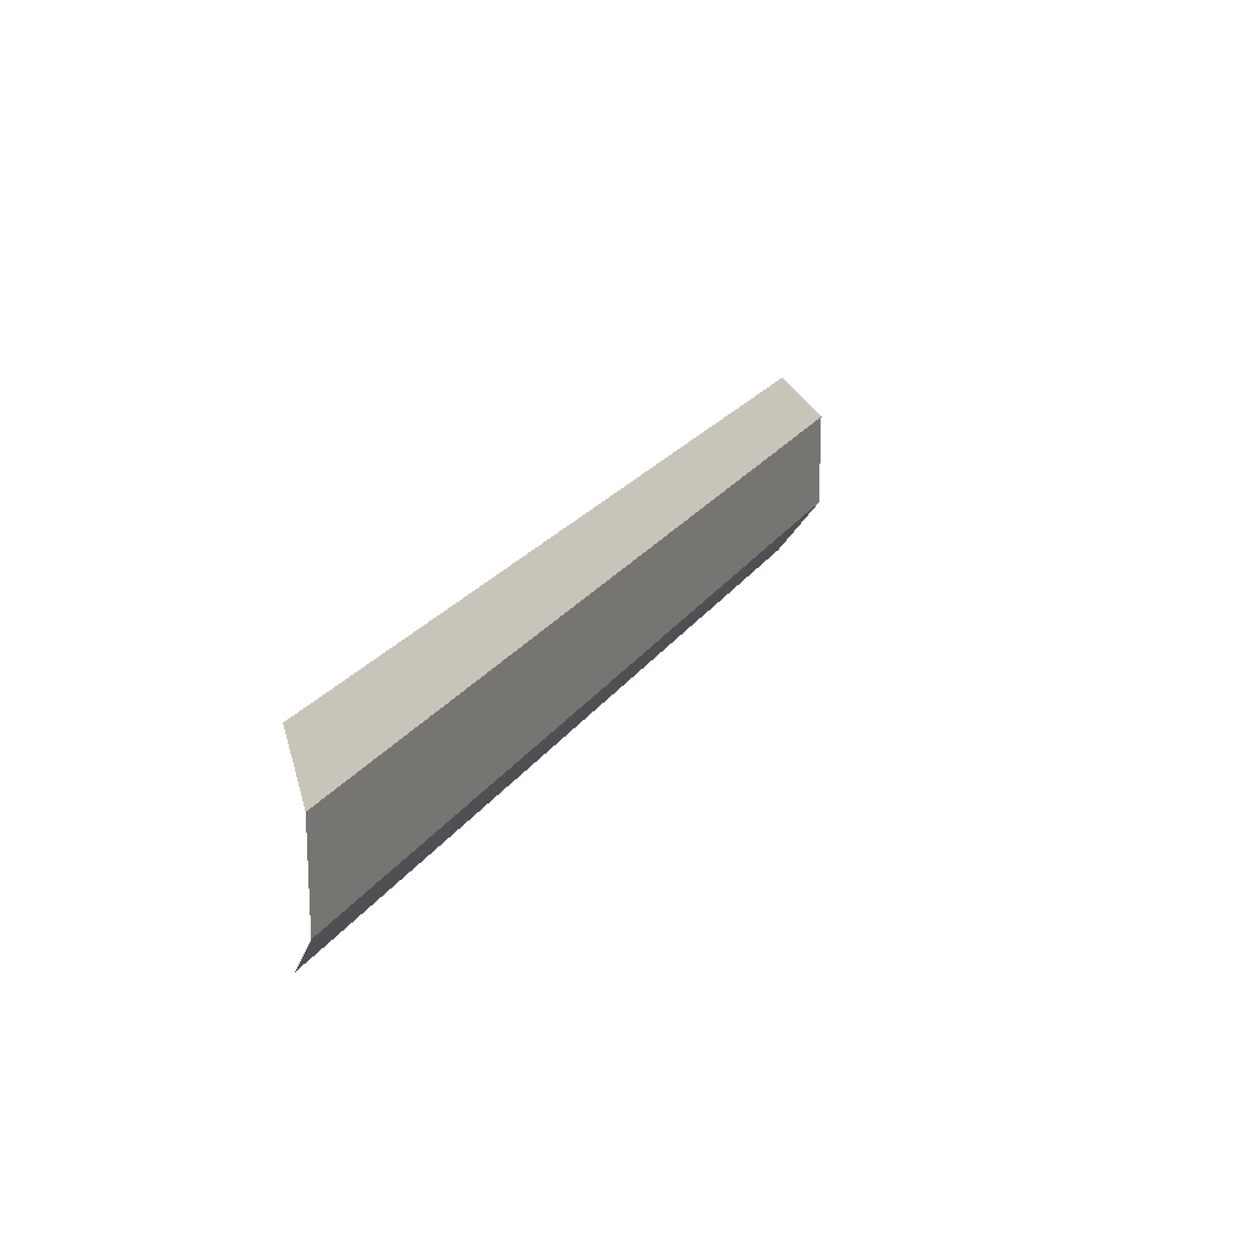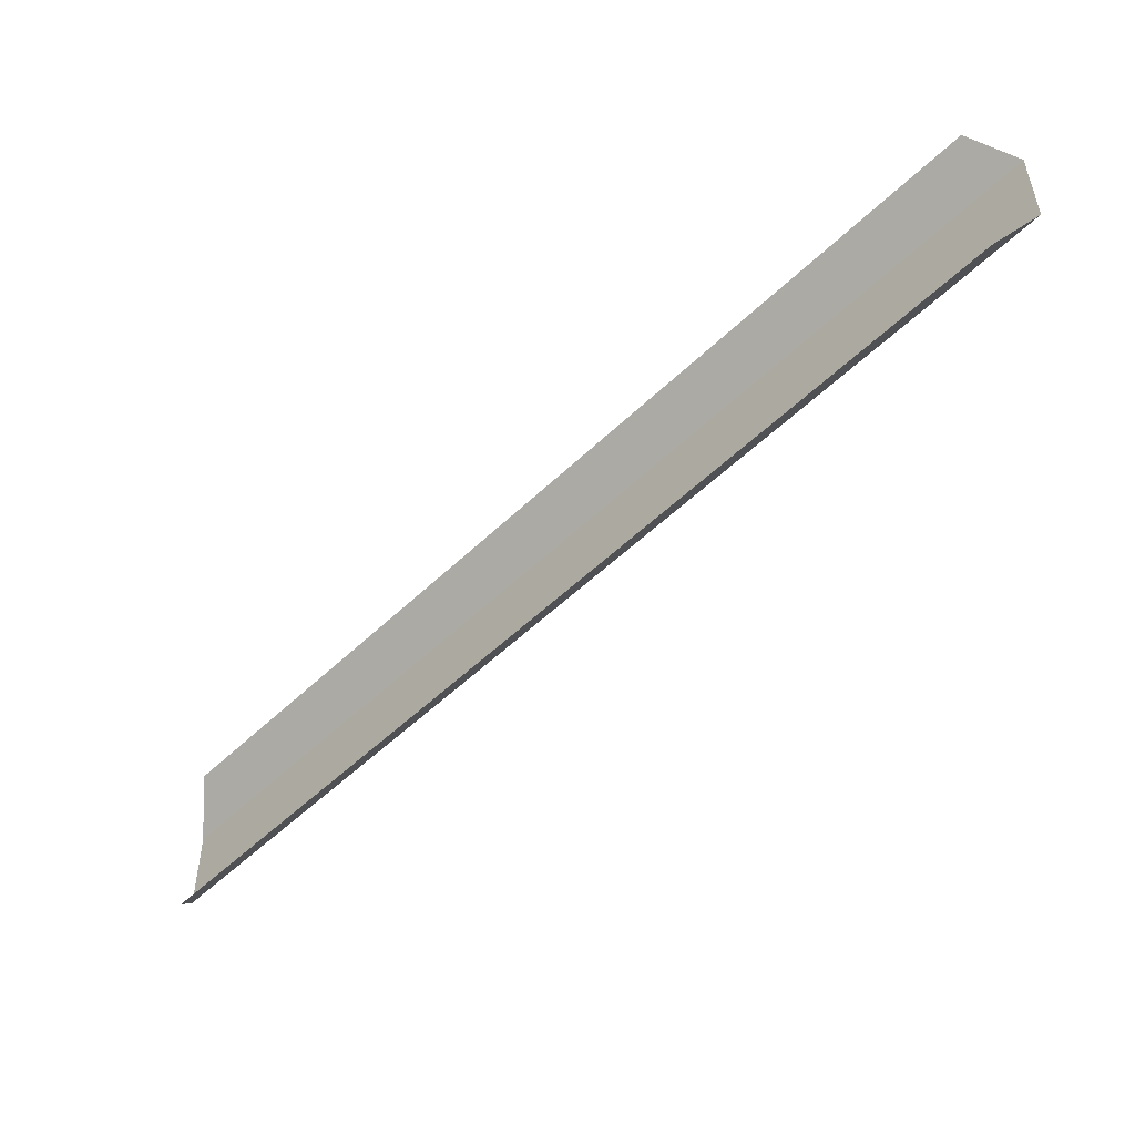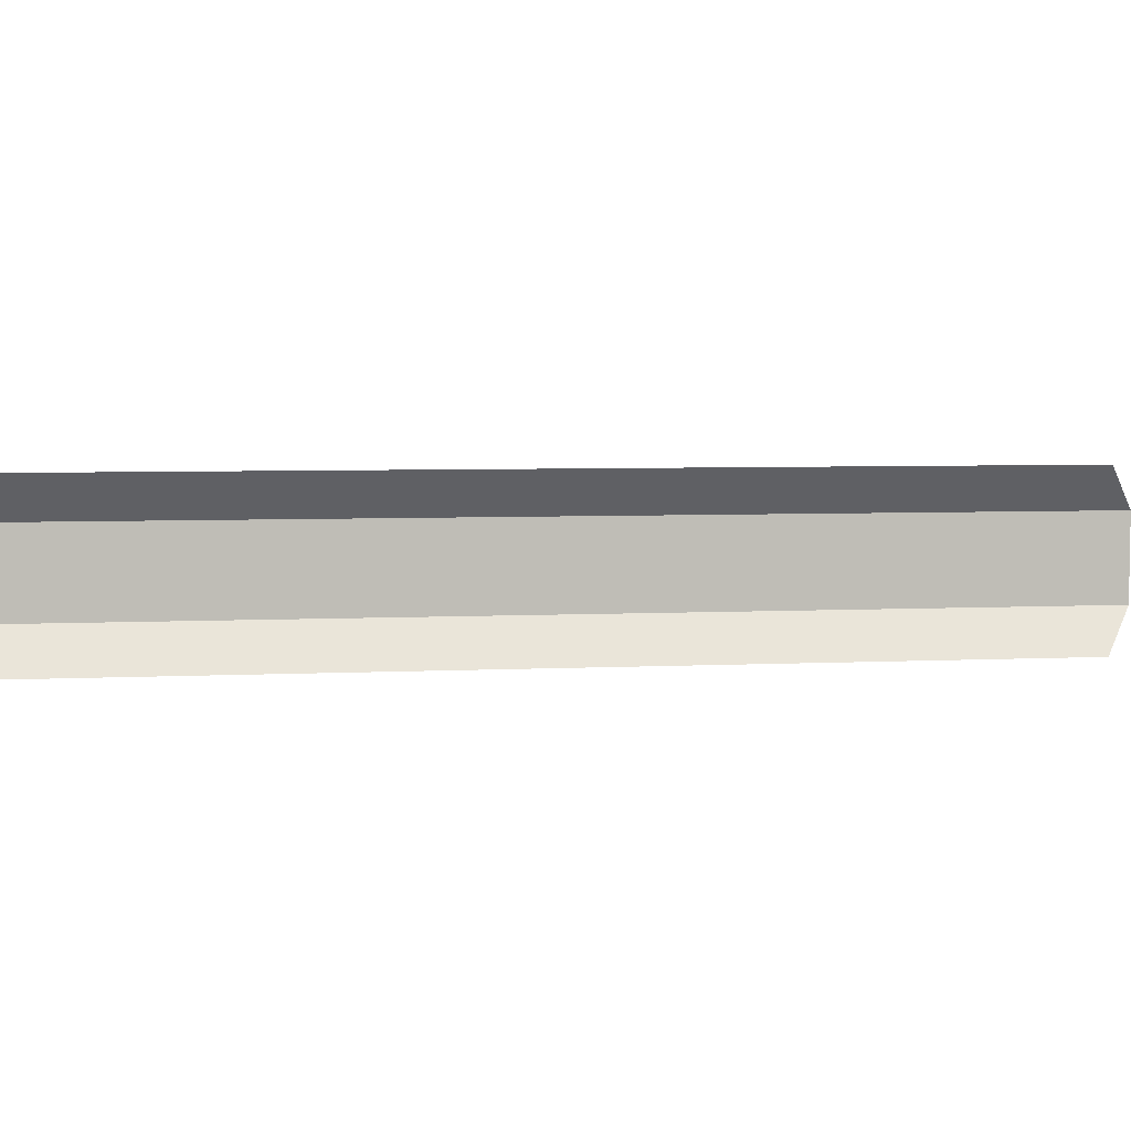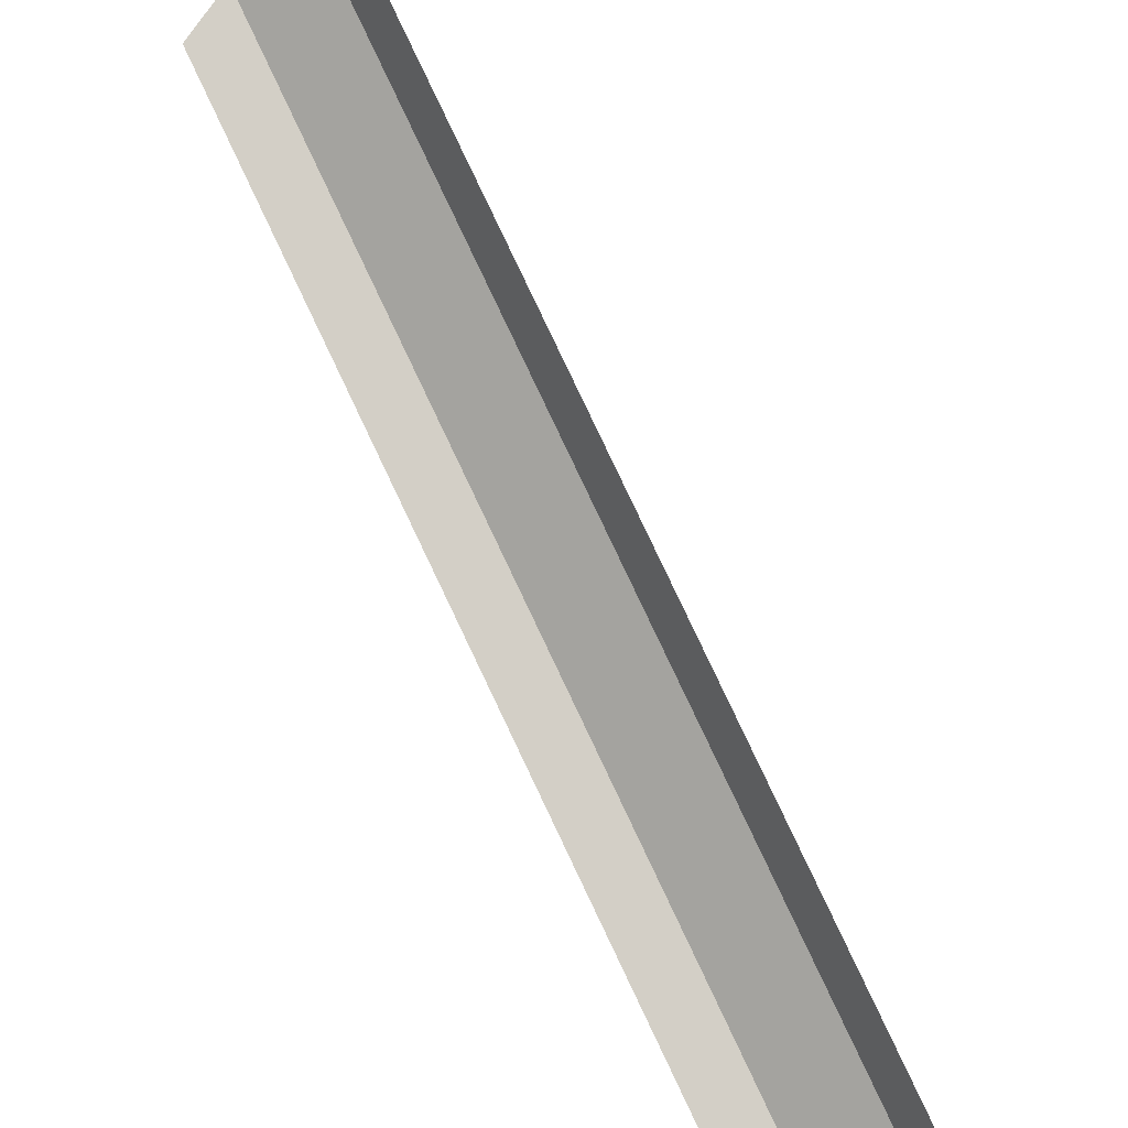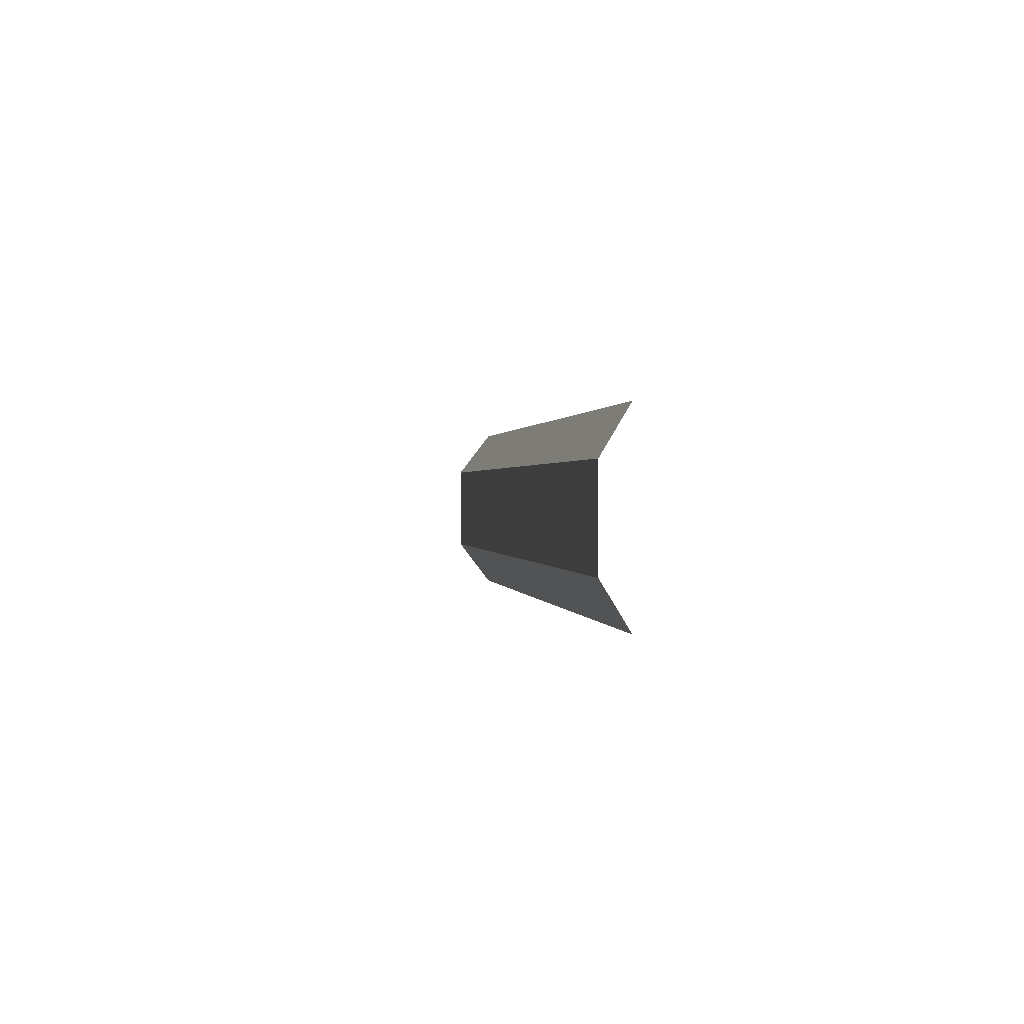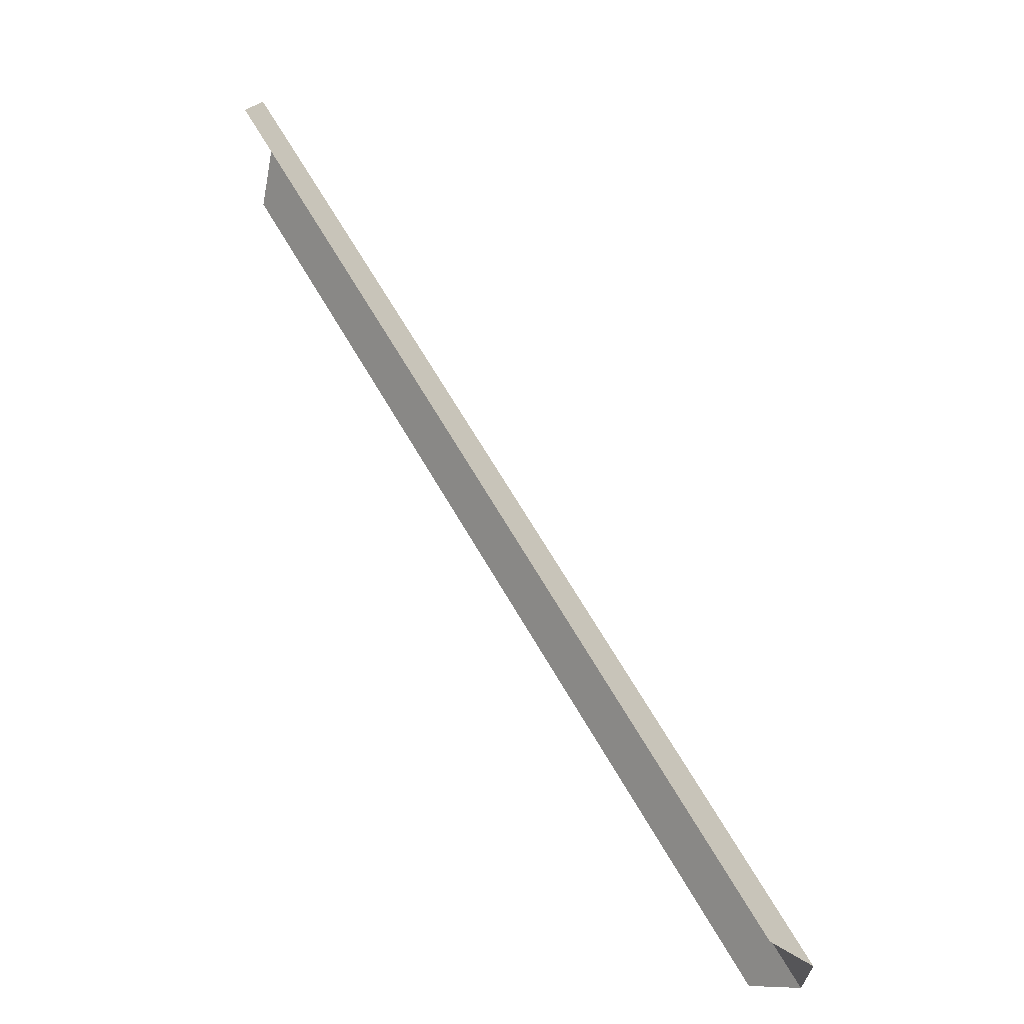
<metadata>
{"format":"obj","ext":"obj","renderer":"f3d","projection":"perspective","resolution":1024,"background":"white","views":[{"elev":19.1,"azim":-23.1,"up":"+Y"},{"elev":-51.8,"azim":-88.8,"up":"+Y"},{"elev":5.2,"azim":-143.7,"up":"+Y"},{"elev":-43.6,"azim":-52.4,"up":"+Z"},{"elev":0.5,"azim":128.1,"up":"+Y"},{"elev":65.1,"azim":-74.9,"up":"+Y"}]}
</metadata>
<code>
o Cube_Cube.001
v -16 -1 1
v -16 1 1
v -16 -2 0
v -16 2 0
v 1 -1 -16
v 1 1 -16
v 0 -2 -16
v 0 2 -16
f 6 1 5
f 7 1 3
f 8 2 6
f 6 2 1
f 7 5 1
f 8 4 2

</code>
